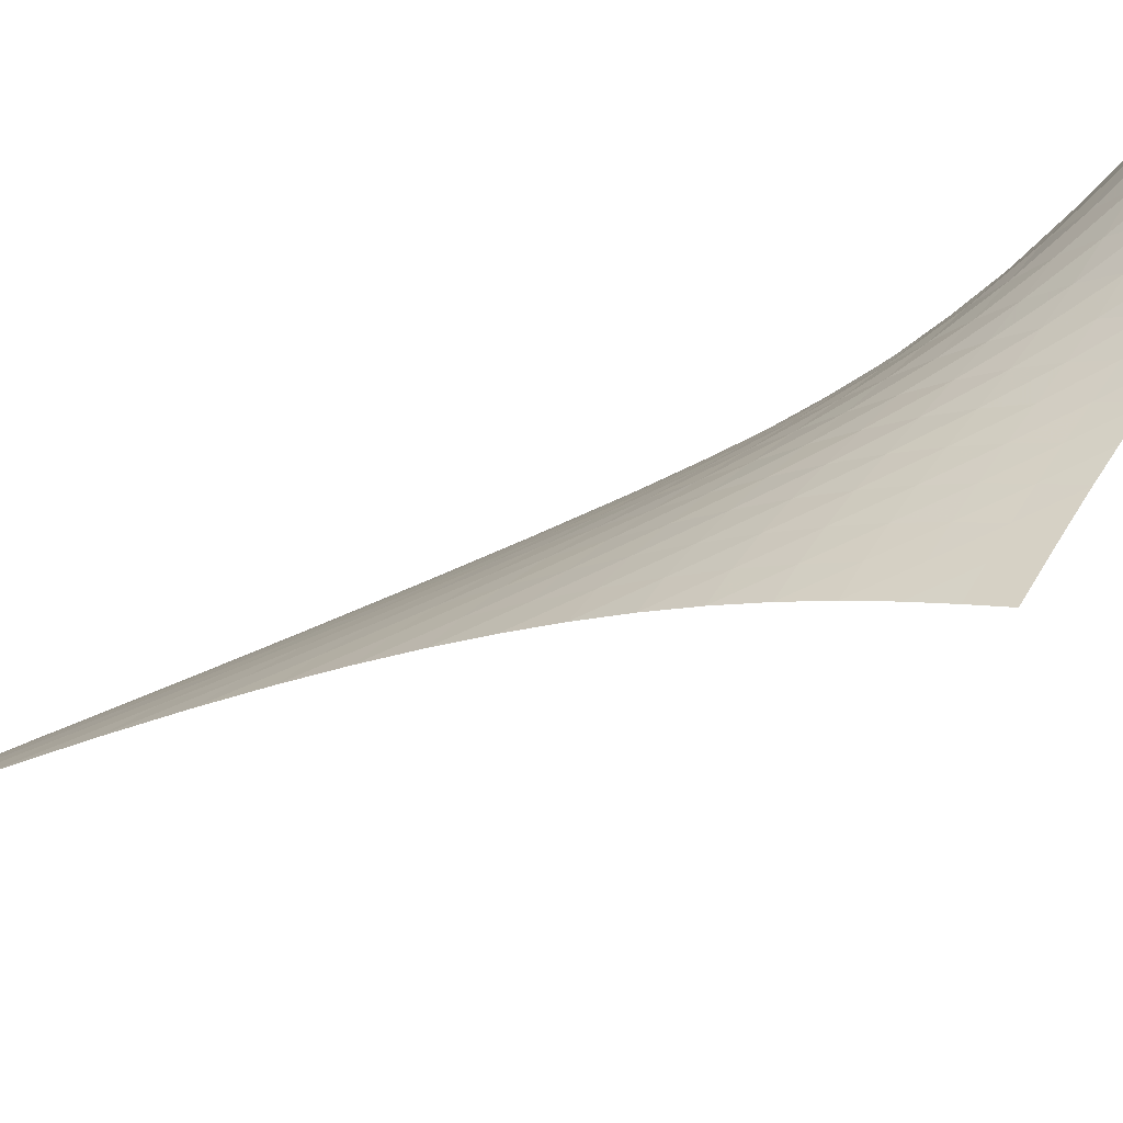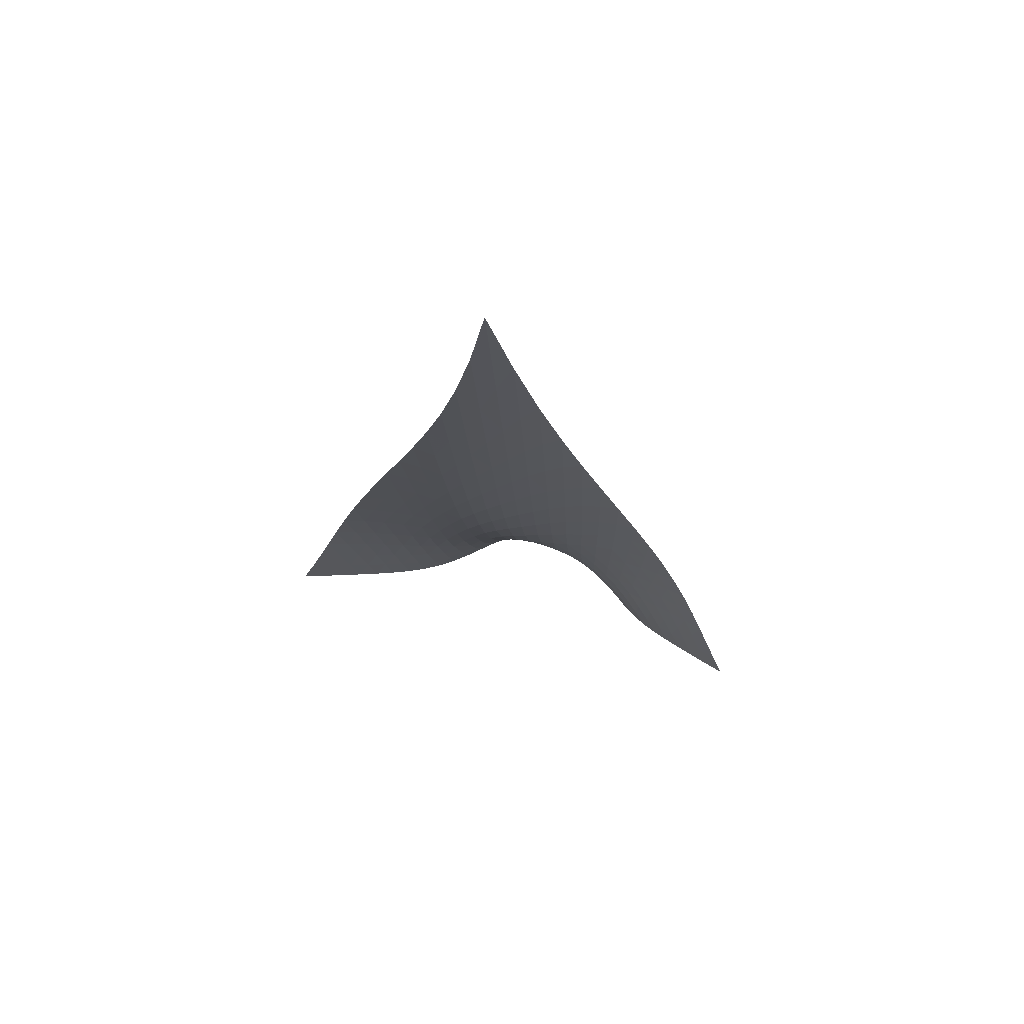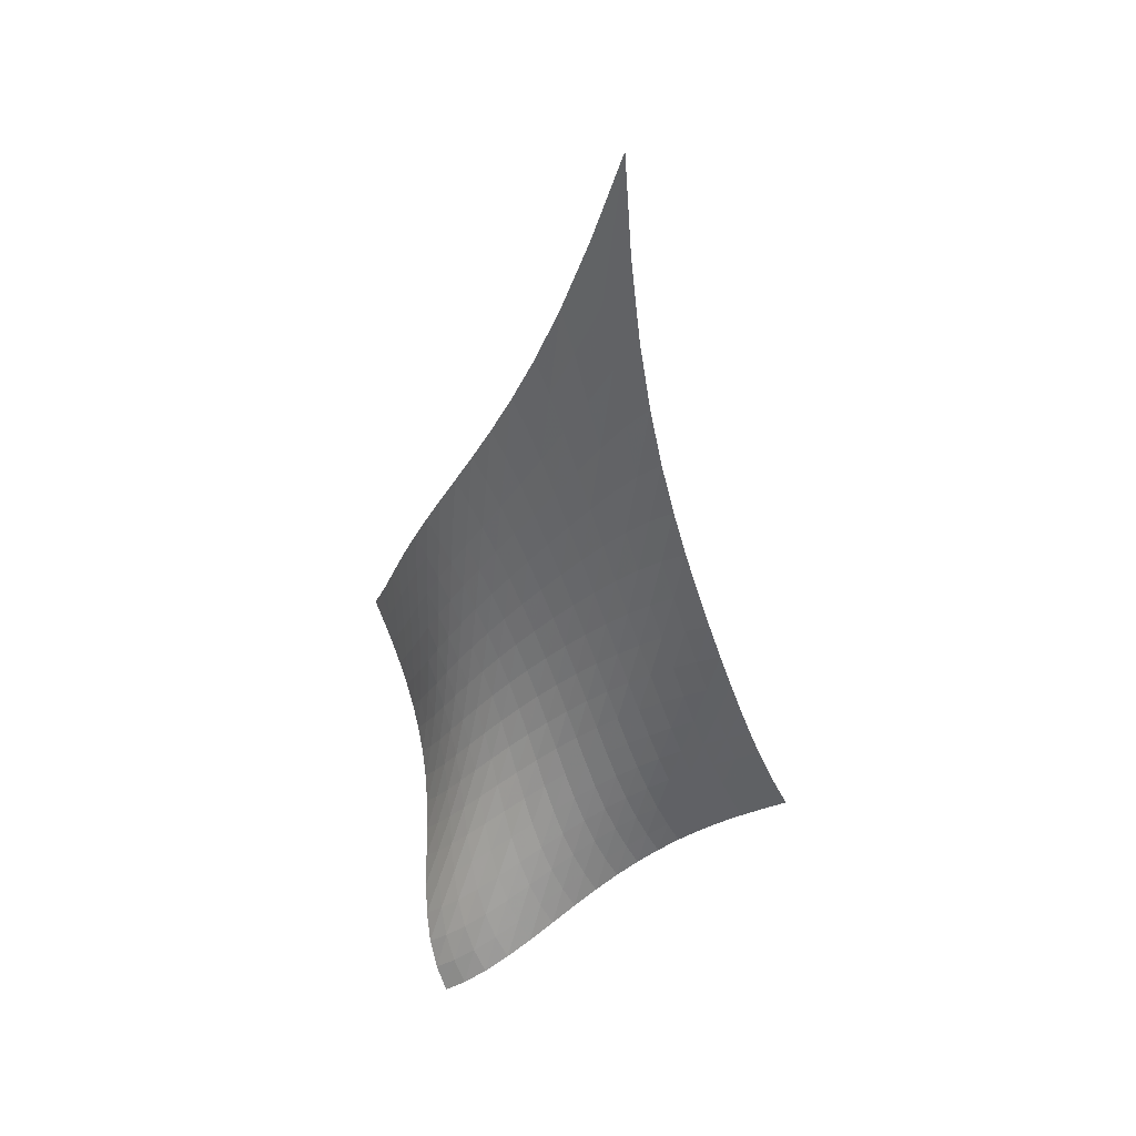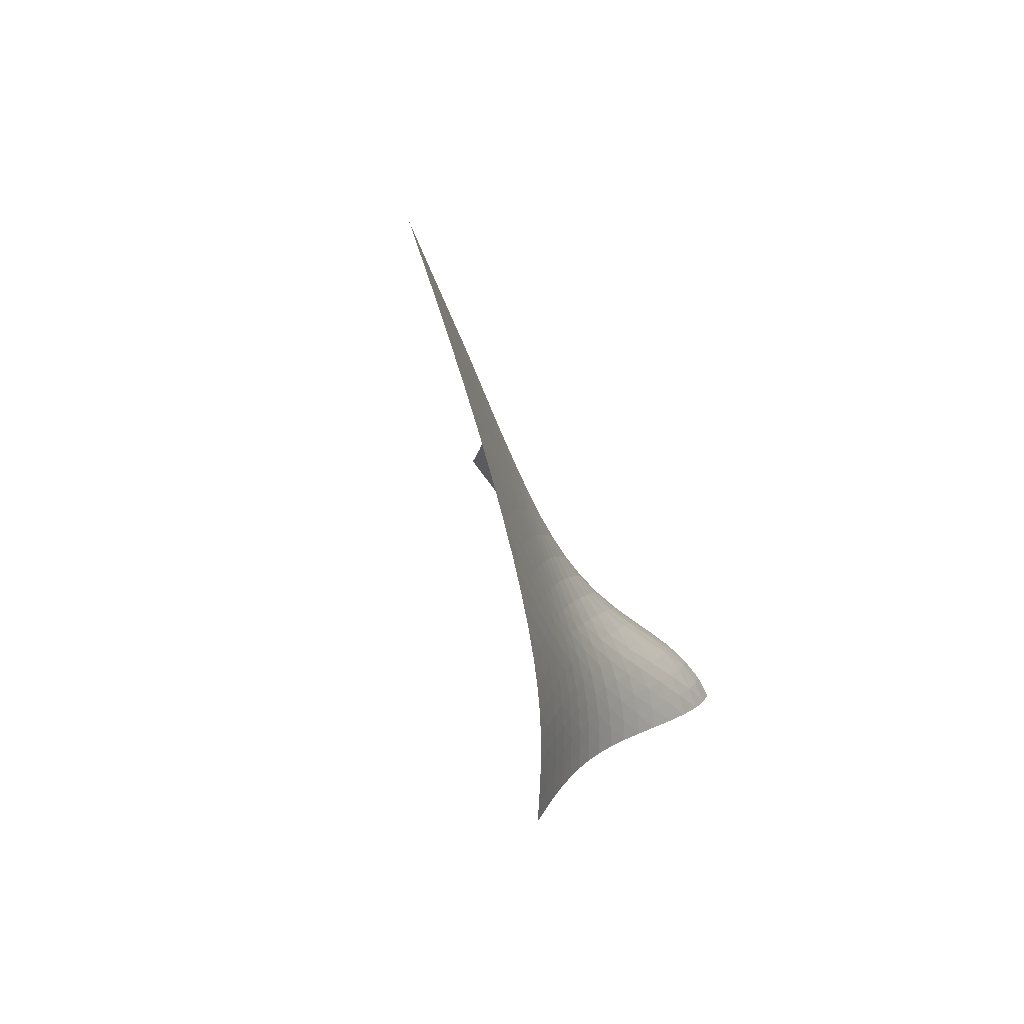
<metadata>
{"format":"obj","ext":"obj","renderer":"f3d","projection":"perspective","resolution":1024,"background":"white","views":[{"elev":-36.4,"azim":-76.1,"up":"+Z"},{"elev":57.8,"azim":149.7,"up":"+Y"},{"elev":51.0,"azim":-14.0,"up":"+Y"},{"elev":53.7,"azim":-143.8,"up":"+Y"}]}
</metadata>
<code>
v -6.508 -0.05567 6.508
v -2.534 -22.29 14.22
v -14.22 -22.29 2.534
v -14.49 -29.48 14.49
v -14.04 -21.52 2.853
v -13.85 -20.7 3.169
v -13.65 -19.83 3.477
v -13.42 -18.89 3.778
v -13.15 -17.91 4.075
v -12.82 -16.87 4.369
v -12.44 -15.8 4.663
v -12 -14.67 4.955
v -11.51 -13.49 5.245
v -10.97 -12.24 5.529
v -10.38 -10.87 5.8
v -9.748 -9.36 6.05
v -9.058 -7.628 6.266
v -8.298 -5.577 6.429
v -7.451 -3.073 6.516
v -6.516 -3.073 7.451
v -6.429 -5.577 8.298
v -6.266 -7.628 9.058
v -6.05 -9.36 9.748
v -5.8 -10.87 10.38
v -5.529 -12.24 10.97
v -5.245 -13.49 11.51
v -4.955 -14.67 12
v -4.663 -15.8 12.44
v -4.369 -16.87 12.82
v -4.075 -17.91 13.15
v -3.778 -18.89 13.42
v -3.477 -19.83 13.65
v -3.169 -20.7 13.85
v -2.853 -21.52 14.04
v -3.248 -22.64 14.07
v -3.952 -22.99 13.93
v -4.644 -23.36 13.82
v -5.329 -23.75 13.72
v -6.014 -24.17 13.66
v -6.709 -24.61 13.63
v -7.422 -25.06 13.65
v -8.162 -25.51 13.72
v -8.933 -25.96 13.85
v -9.737 -26.41 14.03
v -10.57 -26.86 14.25
v -11.42 -27.32 14.46
v -12.27 -27.81 14.63
v -13.09 -28.34 14.71
v -13.84 -28.9 14.66
v -14.66 -28.9 13.84
v -14.71 -28.34 13.09
v -14.63 -27.81 12.27
v -14.46 -27.32 11.42
v -14.25 -26.86 10.57
v -14.03 -26.41 9.737
v -13.85 -25.96 8.933
v -13.72 -25.51 8.162
v -13.65 -25.06 7.422
v -13.63 -24.61 6.709
v -13.66 -24.17 6.014
v -13.72 -23.75 5.329
v -13.82 -23.36 4.644
v -13.93 -22.99 3.952
v -14.07 -22.64 3.248
v -7.284 -4.884 7.284
v -8.047 -6.787 7.123
v -8.766 -8.507 6.927
v -9.44 -10.05 6.7
v -10.07 -11.44 6.45
v -10.67 -12.73 6.186
v -11.22 -13.93 5.912
v -11.73 -15.08 5.633
v -12.19 -16.17 5.352
v -12.59 -17.23 5.068
v -12.94 -18.25 4.782
v -13.23 -19.23 4.491
v -13.48 -20.16 4.193
v -13.69 -21.04 3.885
v -13.88 -21.87 3.569
v -7.123 -6.787 8.047
v -7.821 -8.178 7.821
v -8.499 -9.566 7.589
v -9.151 -10.89 7.346
v -9.775 -12.14 7.091
v -10.37 -13.32 6.829
v -10.93 -14.46 6.563
v -11.46 -15.55 6.295
v -11.93 -16.61 6.025
v -12.36 -17.63 5.753
v -12.73 -18.63 5.476
v -13.05 -19.6 5.193
v -13.31 -20.52 4.899
v -13.54 -21.4 4.593
v -13.74 -22.22 4.275
v -6.927 -8.507 8.766
v -7.589 -9.566 8.499
v -8.24 -10.69 8.24
v -8.873 -11.82 7.98
v -9.487 -12.93 7.719
v -10.08 -14.01 7.458
v -10.65 -15.06 7.198
v -11.19 -16.09 6.94
v -11.68 -17.1 6.682
v -12.13 -18.09 6.423
v -12.53 -19.06 6.158
v -12.87 -20 5.883
v -13.15 -20.91 5.595
v -13.4 -21.78 5.291
v -13.61 -22.59 4.972
v -6.7 -10.05 9.44
v -7.346 -10.89 9.151
v -7.98 -11.82 8.873
v -8.601 -12.79 8.601
v -9.207 -13.78 8.334
v -9.798 -14.76 8.072
v -10.37 -15.73 7.817
v -10.92 -16.69 7.568
v -11.44 -17.65 7.324
v -11.91 -18.59 7.079
v -12.33 -19.52 6.827
v -12.7 -20.44 6.564
v -13.01 -21.33 6.284
v -13.27 -22.19 5.983
v -13.51 -22.99 5.663
v -6.45 -11.44 10.07
v -7.091 -12.14 9.775
v -7.719 -12.93 9.487
v -8.334 -13.78 9.207
v -8.935 -14.66 8.935
v -9.525 -15.55 8.673
v -10.1 -16.44 8.422
v -10.66 -17.34 8.184
v -11.2 -18.24 7.953
v -11.7 -19.13 7.724
v -12.15 -20.03 7.488
v -12.54 -20.91 7.239
v -12.88 -21.78 6.969
v -13.17 -22.62 6.674
v -13.43 -23.42 6.353
v -6.186 -12.73 10.67
v -6.829 -13.32 10.37
v -7.458 -14.01 10.08
v -8.072 -14.76 9.798
v -8.673 -15.55 9.525
v -9.264 -16.36 9.264
v -9.847 -17.19 9.019
v -10.42 -18.02 8.791
v -10.97 -18.86 8.575
v -11.5 -19.7 8.364
v -11.98 -20.56 8.148
v -12.41 -21.41 7.915
v -12.79 -22.26 7.657
v -13.1 -23.08 7.37
v -13.38 -23.86 7.051
v -5.912 -13.93 11.22
v -6.563 -14.46 10.93
v -7.198 -15.06 10.65
v -7.817 -15.73 10.37
v -8.422 -16.44 10.1
v -9.019 -17.19 9.847
v -9.611 -17.95 9.611
v -10.2 -18.72 9.396
v -10.77 -19.5 9.198
v -11.33 -20.3 9.008
v -11.85 -21.11 8.813
v -12.32 -21.93 8.6
v -12.73 -22.75 8.358
v -13.08 -23.55 8.081
v -13.38 -24.32 7.766
v -5.633 -15.08 11.73
v -6.295 -15.55 11.46
v -6.94 -16.09 11.19
v -7.568 -16.69 10.92
v -8.184 -17.34 10.66
v -8.791 -18.02 10.42
v -9.396 -18.72 10.2
v -10 -19.43 10
v -10.6 -20.16 9.826
v -11.19 -20.9 9.661
v -11.75 -21.67 9.492
v -12.26 -22.45 9.302
v -12.71 -23.25 9.078
v -13.1 -24.03 8.814
v -13.43 -24.79 8.505
v -5.352 -16.17 12.19
v -6.025 -16.61 11.93
v -6.682 -17.1 11.68
v -7.324 -17.65 11.44
v -7.953 -18.24 11.2
v -8.575 -18.86 10.97
v -9.198 -19.5 10.77
v -9.826 -20.16 10.6
v -10.46 -20.83 10.46
v -11.08 -21.52 10.32
v -11.68 -22.24 10.19
v -12.24 -22.98 10.02
v -12.74 -23.74 9.823
v -13.17 -24.51 9.573
v -13.53 -25.25 9.274
v -5.068 -17.23 12.59
v -5.753 -17.63 12.36
v -6.423 -18.09 12.13
v -7.079 -18.59 11.91
v -7.724 -19.13 11.7
v -8.364 -19.7 11.5
v -9.008 -20.3 11.33
v -9.661 -20.9 11.19
v -10.32 -21.52 11.08
v -10.99 -22.16 10.99
v -11.64 -22.82 10.89
v -12.25 -23.52 10.76
v -12.8 -24.24 10.59
v -13.28 -24.98 10.36
v -13.69 -25.71 10.07
v -4.782 -18.25 12.94
v -5.476 -18.63 12.73
v -6.158 -19.06 12.53
v -6.827 -19.52 12.33
v -7.488 -20.03 12.15
v -8.148 -20.56 11.98
v -8.813 -21.11 11.85
v -9.492 -21.67 11.75
v -10.19 -22.24 11.68
v -10.89 -22.82 11.64
v -11.59 -23.43 11.59
v -12.26 -24.08 11.51
v -12.87 -24.76 11.37
v -13.41 -25.47 11.17
v -13.86 -26.18 10.89
v -4.491 -19.23 13.23
v -5.193 -19.6 13.05
v -5.883 -20 12.87
v -6.564 -20.44 12.7
v -7.239 -20.91 12.54
v -7.915 -21.41 12.41
v -8.6 -21.93 12.32
v -9.302 -22.45 12.26
v -10.02 -22.98 12.24
v -10.76 -23.52 12.25
v -11.51 -24.08 12.26
v -12.23 -24.67 12.23
v -12.91 -25.31 12.15
v -13.52 -25.98 11.98
v -14.03 -26.66 11.73
v -4.193 -20.16 13.48
v -4.899 -20.52 13.31
v -5.595 -20.91 13.15
v -6.284 -21.33 13.01
v -6.969 -21.78 12.88
v -7.657 -22.26 12.79
v -8.358 -22.75 12.73
v -9.078 -23.25 12.71
v -9.823 -23.74 12.74
v -10.59 -24.24 12.8
v -11.37 -24.76 12.87
v -12.15 -25.31 12.91
v -12.89 -25.9 12.89
v -13.56 -26.53 12.77
v -14.14 -27.17 12.56
v -3.885 -21.04 13.69
v -4.593 -21.4 13.54
v -5.291 -21.78 13.4
v -5.983 -22.19 13.27
v -6.674 -22.62 13.17
v -7.37 -23.08 13.1
v -8.081 -23.55 13.08
v -8.814 -24.03 13.1
v -9.573 -24.51 13.17
v -10.36 -24.98 13.28
v -11.17 -25.47 13.41
v -11.98 -25.98 13.52
v -12.77 -26.53 13.56
v -13.51 -27.12 13.51
v -14.16 -27.73 13.35
v -3.569 -21.87 13.88
v -4.275 -22.22 13.74
v -4.972 -22.59 13.61
v -5.663 -22.99 13.51
v -6.353 -23.42 13.43
v -7.051 -23.86 13.38
v -7.766 -24.32 13.38
v -8.505 -24.79 13.43
v -9.274 -25.25 13.53
v -10.07 -25.71 13.69
v -10.89 -26.18 13.86
v -11.73 -26.66 14.03
v -12.56 -27.17 14.14
v -13.35 -27.73 14.16
v -14.05 -28.31 14.05
f 289 49 4
f 289 4 50
f 5 79 64
f 5 64 3
f 79 94 63
f 79 63 64
f 94 109 62
f 94 62 63
f 109 124 61
f 109 61 62
f 124 139 60
f 124 60 61
f 139 154 59
f 139 59 60
f 154 169 58
f 154 58 59
f 169 184 57
f 169 57 58
f 184 199 56
f 184 56 57
f 199 214 55
f 199 55 56
f 214 229 54
f 214 54 55
f 229 244 53
f 229 53 54
f 244 259 52
f 244 52 53
f 259 274 51
f 259 51 52
f 274 289 50
f 274 50 51
f 1 20 65
f 1 65 19
f 19 65 66
f 19 66 18
f 18 66 67
f 18 67 17
f 17 67 68
f 17 68 16
f 16 68 69
f 16 69 15
f 15 69 70
f 15 70 14
f 14 70 71
f 14 71 13
f 13 71 72
f 13 72 12
f 12 72 73
f 12 73 11
f 11 73 74
f 11 74 10
f 10 74 75
f 10 75 9
f 9 75 76
f 9 76 8
f 8 76 77
f 8 77 7
f 7 77 78
f 7 78 6
f 6 78 79
f 6 79 5
f 20 21 80
f 20 80 65
f 65 80 81
f 65 81 66
f 66 81 82
f 66 82 67
f 67 82 83
f 67 83 68
f 68 83 84
f 68 84 69
f 69 84 85
f 69 85 70
f 70 85 86
f 70 86 71
f 71 86 87
f 71 87 72
f 72 87 88
f 72 88 73
f 73 88 89
f 73 89 74
f 74 89 90
f 74 90 75
f 75 90 91
f 75 91 76
f 76 91 92
f 76 92 77
f 77 92 93
f 77 93 78
f 78 93 94
f 78 94 79
f 21 22 95
f 21 95 80
f 80 95 96
f 80 96 81
f 81 96 97
f 81 97 82
f 82 97 98
f 82 98 83
f 83 98 99
f 83 99 84
f 84 99 100
f 84 100 85
f 85 100 101
f 85 101 86
f 86 101 102
f 86 102 87
f 87 102 103
f 87 103 88
f 88 103 104
f 88 104 89
f 89 104 105
f 89 105 90
f 90 105 106
f 90 106 91
f 91 106 107
f 91 107 92
f 92 107 108
f 92 108 93
f 93 108 109
f 93 109 94
f 22 23 110
f 22 110 95
f 95 110 111
f 95 111 96
f 96 111 112
f 96 112 97
f 97 112 113
f 97 113 98
f 98 113 114
f 98 114 99
f 99 114 115
f 99 115 100
f 100 115 116
f 100 116 101
f 101 116 117
f 101 117 102
f 102 117 118
f 102 118 103
f 103 118 119
f 103 119 104
f 104 119 120
f 104 120 105
f 105 120 121
f 105 121 106
f 106 121 122
f 106 122 107
f 107 122 123
f 107 123 108
f 108 123 124
f 108 124 109
f 23 24 125
f 23 125 110
f 110 125 126
f 110 126 111
f 111 126 127
f 111 127 112
f 112 127 128
f 112 128 113
f 113 128 129
f 113 129 114
f 114 129 130
f 114 130 115
f 115 130 131
f 115 131 116
f 116 131 132
f 116 132 117
f 117 132 133
f 117 133 118
f 118 133 134
f 118 134 119
f 119 134 135
f 119 135 120
f 120 135 136
f 120 136 121
f 121 136 137
f 121 137 122
f 122 137 138
f 122 138 123
f 123 138 139
f 123 139 124
f 24 25 140
f 24 140 125
f 125 140 141
f 125 141 126
f 126 141 142
f 126 142 127
f 127 142 143
f 127 143 128
f 128 143 144
f 128 144 129
f 129 144 145
f 129 145 130
f 130 145 146
f 130 146 131
f 131 146 147
f 131 147 132
f 132 147 148
f 132 148 133
f 133 148 149
f 133 149 134
f 134 149 150
f 134 150 135
f 135 150 151
f 135 151 136
f 136 151 152
f 136 152 137
f 137 152 153
f 137 153 138
f 138 153 154
f 138 154 139
f 25 26 155
f 25 155 140
f 140 155 156
f 140 156 141
f 141 156 157
f 141 157 142
f 142 157 158
f 142 158 143
f 143 158 159
f 143 159 144
f 144 159 160
f 144 160 145
f 145 160 161
f 145 161 146
f 146 161 162
f 146 162 147
f 147 162 163
f 147 163 148
f 148 163 164
f 148 164 149
f 149 164 165
f 149 165 150
f 150 165 166
f 150 166 151
f 151 166 167
f 151 167 152
f 152 167 168
f 152 168 153
f 153 168 169
f 153 169 154
f 26 27 170
f 26 170 155
f 155 170 171
f 155 171 156
f 156 171 172
f 156 172 157
f 157 172 173
f 157 173 158
f 158 173 174
f 158 174 159
f 159 174 175
f 159 175 160
f 160 175 176
f 160 176 161
f 161 176 177
f 161 177 162
f 162 177 178
f 162 178 163
f 163 178 179
f 163 179 164
f 164 179 180
f 164 180 165
f 165 180 181
f 165 181 166
f 166 181 182
f 166 182 167
f 167 182 183
f 167 183 168
f 168 183 184
f 168 184 169
f 27 28 185
f 27 185 170
f 170 185 186
f 170 186 171
f 171 186 187
f 171 187 172
f 172 187 188
f 172 188 173
f 173 188 189
f 173 189 174
f 174 189 190
f 174 190 175
f 175 190 191
f 175 191 176
f 176 191 192
f 176 192 177
f 177 192 193
f 177 193 178
f 178 193 194
f 178 194 179
f 179 194 195
f 179 195 180
f 180 195 196
f 180 196 181
f 181 196 197
f 181 197 182
f 182 197 198
f 182 198 183
f 183 198 199
f 183 199 184
f 28 29 200
f 28 200 185
f 185 200 201
f 185 201 186
f 186 201 202
f 186 202 187
f 187 202 203
f 187 203 188
f 188 203 204
f 188 204 189
f 189 204 205
f 189 205 190
f 190 205 206
f 190 206 191
f 191 206 207
f 191 207 192
f 192 207 208
f 192 208 193
f 193 208 209
f 193 209 194
f 194 209 210
f 194 210 195
f 195 210 211
f 195 211 196
f 196 211 212
f 196 212 197
f 197 212 213
f 197 213 198
f 198 213 214
f 198 214 199
f 29 30 215
f 29 215 200
f 200 215 216
f 200 216 201
f 201 216 217
f 201 217 202
f 202 217 218
f 202 218 203
f 203 218 219
f 203 219 204
f 204 219 220
f 204 220 205
f 205 220 221
f 205 221 206
f 206 221 222
f 206 222 207
f 207 222 223
f 207 223 208
f 208 223 224
f 208 224 209
f 209 224 225
f 209 225 210
f 210 225 226
f 210 226 211
f 211 226 227
f 211 227 212
f 212 227 228
f 212 228 213
f 213 228 229
f 213 229 214
f 30 31 230
f 30 230 215
f 215 230 231
f 215 231 216
f 216 231 232
f 216 232 217
f 217 232 233
f 217 233 218
f 218 233 234
f 218 234 219
f 219 234 235
f 219 235 220
f 220 235 236
f 220 236 221
f 221 236 237
f 221 237 222
f 222 237 238
f 222 238 223
f 223 238 239
f 223 239 224
f 224 239 240
f 224 240 225
f 225 240 241
f 225 241 226
f 226 241 242
f 226 242 227
f 227 242 243
f 227 243 228
f 228 243 244
f 228 244 229
f 31 32 245
f 31 245 230
f 230 245 246
f 230 246 231
f 231 246 247
f 231 247 232
f 232 247 248
f 232 248 233
f 233 248 249
f 233 249 234
f 234 249 250
f 234 250 235
f 235 250 251
f 235 251 236
f 236 251 252
f 236 252 237
f 237 252 253
f 237 253 238
f 238 253 254
f 238 254 239
f 239 254 255
f 239 255 240
f 240 255 256
f 240 256 241
f 241 256 257
f 241 257 242
f 242 257 258
f 242 258 243
f 243 258 259
f 243 259 244
f 32 33 260
f 32 260 245
f 245 260 261
f 245 261 246
f 246 261 262
f 246 262 247
f 247 262 263
f 247 263 248
f 248 263 264
f 248 264 249
f 249 264 265
f 249 265 250
f 250 265 266
f 250 266 251
f 251 266 267
f 251 267 252
f 252 267 268
f 252 268 253
f 253 268 269
f 253 269 254
f 254 269 270
f 254 270 255
f 255 270 271
f 255 271 256
f 256 271 272
f 256 272 257
f 257 272 273
f 257 273 258
f 258 273 274
f 258 274 259
f 33 34 275
f 33 275 260
f 260 275 276
f 260 276 261
f 261 276 277
f 261 277 262
f 262 277 278
f 262 278 263
f 263 278 279
f 263 279 264
f 264 279 280
f 264 280 265
f 265 280 281
f 265 281 266
f 266 281 282
f 266 282 267
f 267 282 283
f 267 283 268
f 268 283 284
f 268 284 269
f 269 284 285
f 269 285 270
f 270 285 286
f 270 286 271
f 271 286 287
f 271 287 272
f 272 287 288
f 272 288 273
f 273 288 289
f 273 289 274
f 34 2 35
f 34 35 275
f 275 35 36
f 275 36 276
f 276 36 37
f 276 37 277
f 277 37 38
f 277 38 278
f 278 38 39
f 278 39 279
f 279 39 40
f 279 40 280
f 280 40 41
f 280 41 281
f 281 41 42
f 281 42 282
f 282 42 43
f 282 43 283
f 283 43 44
f 283 44 284
f 284 44 45
f 284 45 285
f 285 45 46
f 285 46 286
f 286 46 47
f 286 47 287
f 287 47 48
f 287 48 288
f 288 48 49
f 288 49 289

</code>
